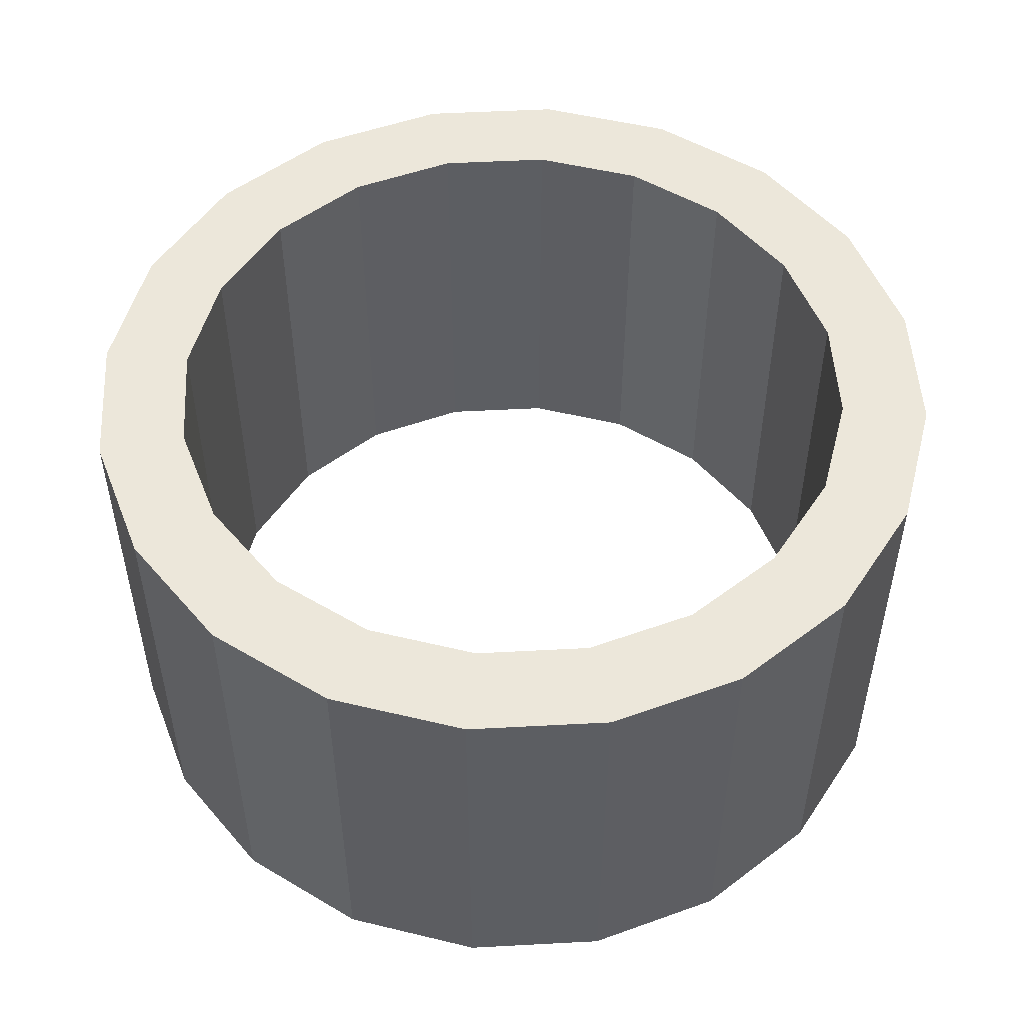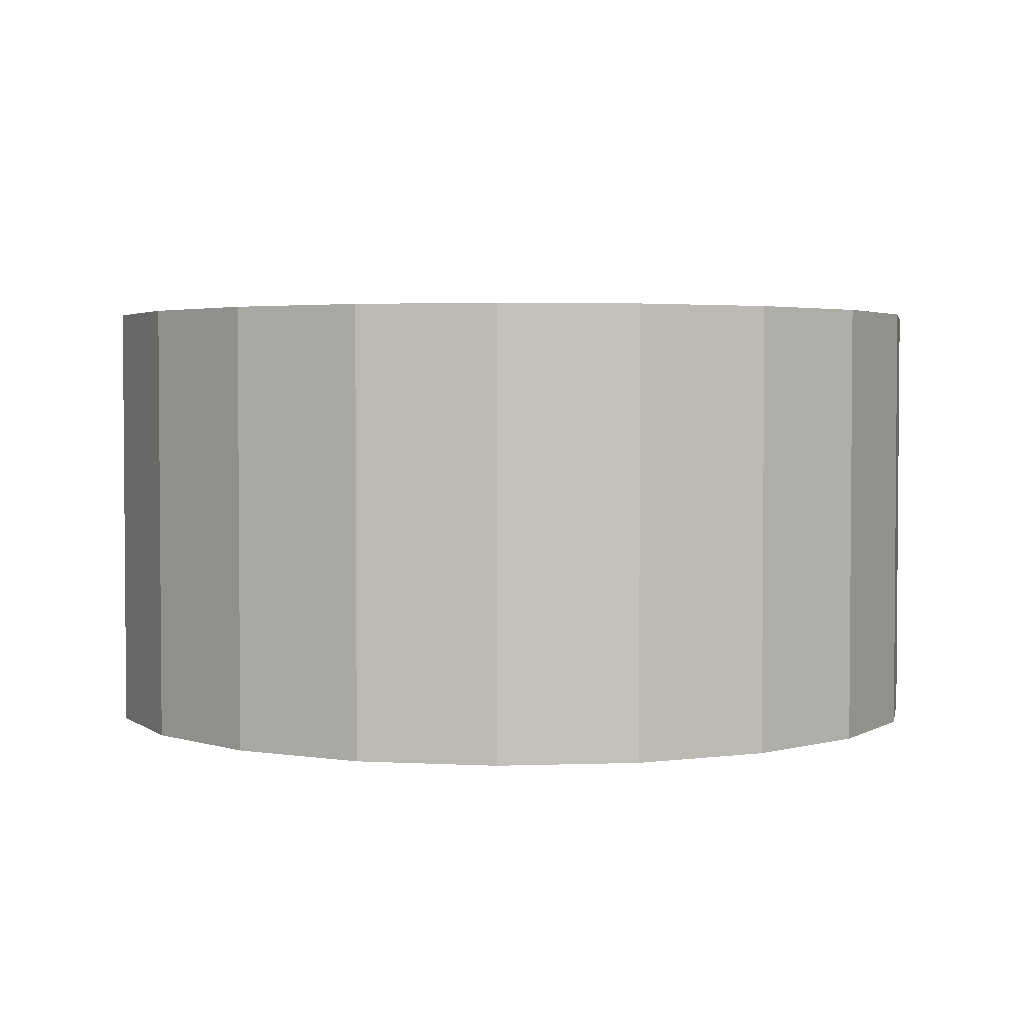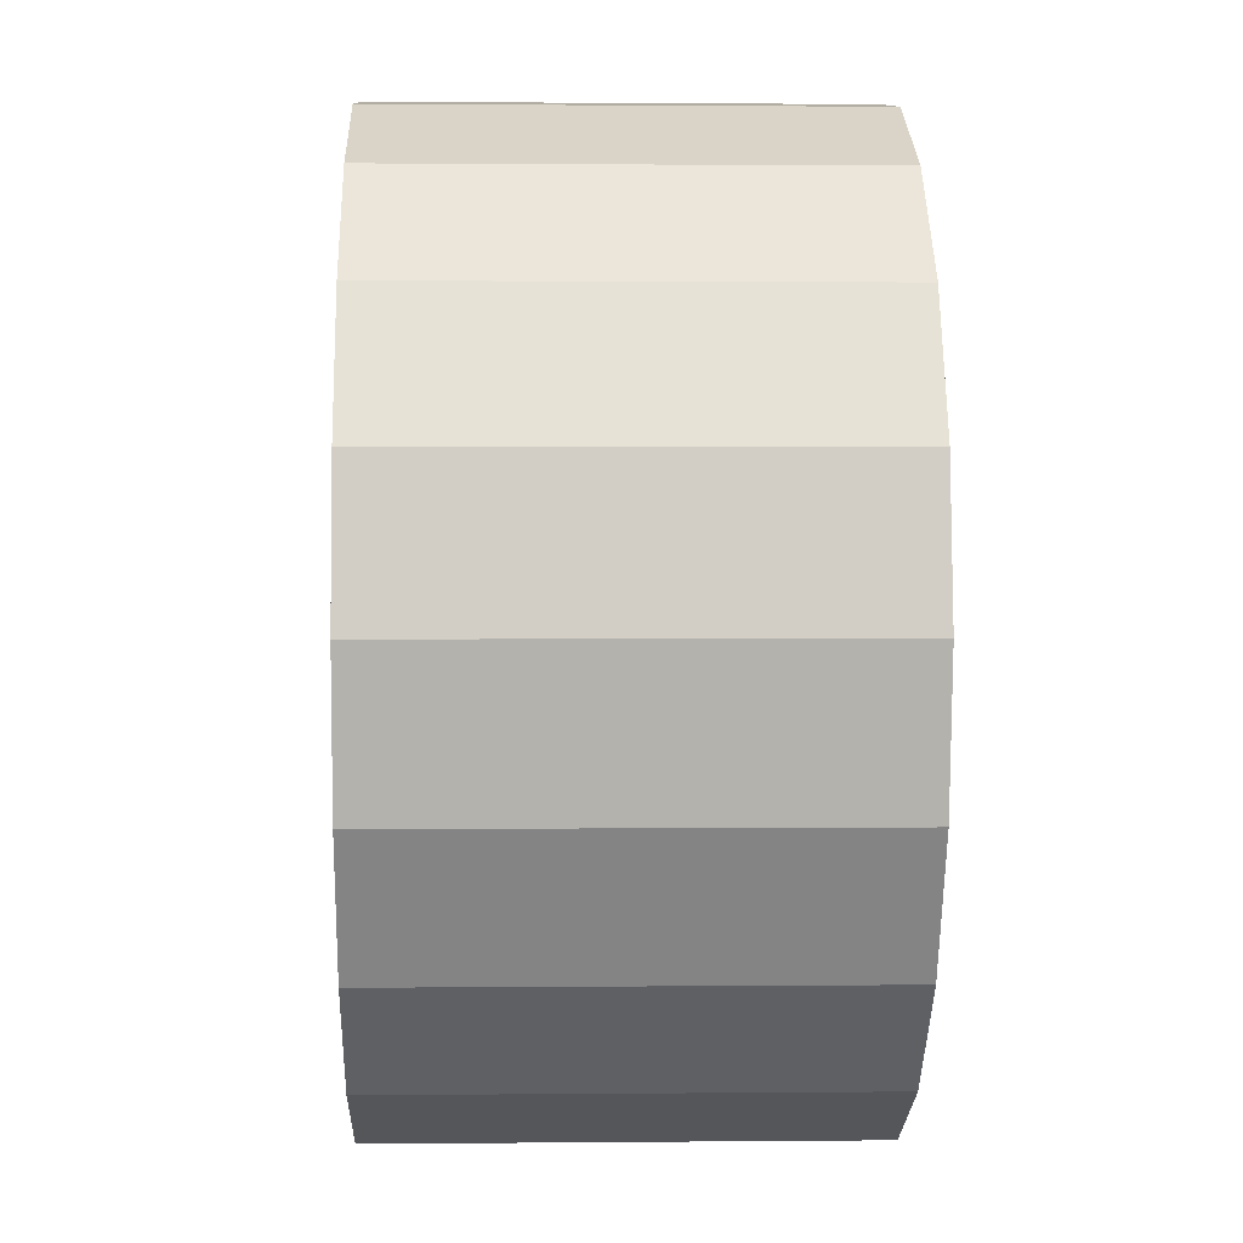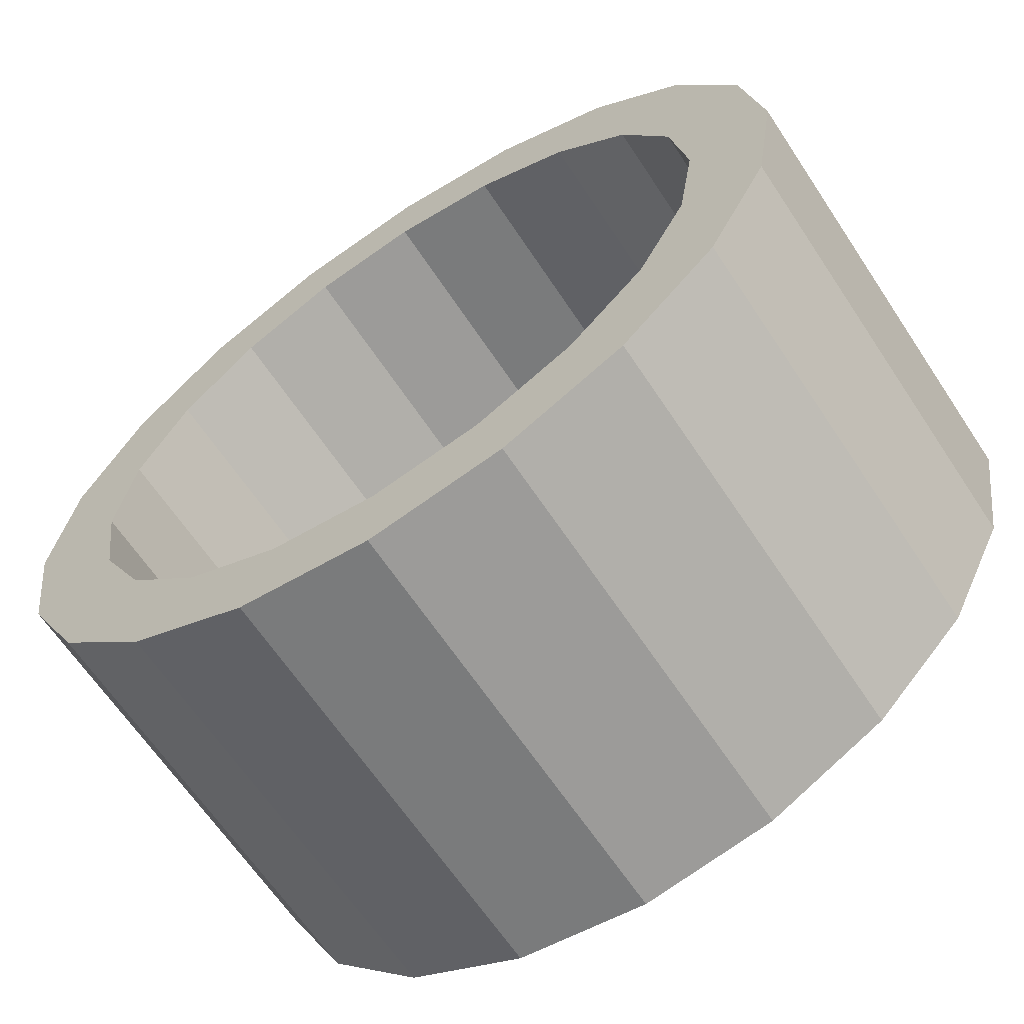
<metadata>
{"format":"obj","ext":"obj","renderer":"f3d","projection":"perspective","resolution":1024,"background":"white","views":[{"elev":51.5,"azim":-120.3,"up":"+Z"},{"elev":2.9,"azim":-16.1,"up":"+Z"},{"elev":1.6,"azim":-92.0,"up":"+Y"},{"elev":-64.5,"azim":-146.5,"up":"+Y"}]}
</metadata>
<code>
o DiscLight
g DiscLight
v 0.309 -0.9511 2.5
v 1.401e-06 -1 2.5
v 0.309 -0.9511 3
v -2.98e-08 -1 3
v 1.401e-06 -0.8 2.5
v 0.2472 -0.7608 2.5
v -2.98e-08 -0.8 3
v 0.2472 -0.7608 3
v 0.5878 -0.809 2.5
v 0.309 -0.9511 2.5
v 0.5878 -0.809 3
v 0.309 -0.9511 3
v 0.2472 -0.7608 2.5
v 0.4702 -0.6472 2.5
v 0.2472 -0.7608 3
v 0.4702 -0.6472 3
v 0.809 -0.5878 2.5
v 0.5878 -0.809 2.5
v 0.809 -0.5878 3
v 0.5878 -0.809 3
v 0.4702 -0.6472 2.5
v 0.6472 -0.4702 2.5
v 0.4702 -0.6472 3
v 0.6472 -0.4702 3
v 0.9511 -0.309 2.5
v 0.809 -0.5878 2.5
v 0.9511 -0.309 3
v 0.809 -0.5878 3
v 0.6472 -0.4702 2.5
v 0.7608 -0.2472 2.5
v 0.6472 -0.4702 3
v 0.7608 -0.2472 3
v 1 0 2.5
v 0.9511 -0.309 2.5
v 1 0 3
v 0.9511 -0.309 3
v 0.7608 -0.2472 2.5
v 0.8 0 2.5
v 0.7608 -0.2472 3
v 0.8 0 3
v 0.9511 0.309 2.5
v 1 0 2.5
v 0.9511 0.309 3
v 1 0 3
v 0.8 0 2.5
v 0.7608 0.2472 2.5
v 0.8 0 3
v 0.7608 0.2472 3
v 0.809 0.5878 2.5
v 0.9511 0.309 2.5
v 0.809 0.5878 3
v 0.9511 0.309 3
v 0.7608 0.2472 2.5
v 0.6472 0.4702 2.5
v 0.7608 0.2472 3
v 0.6472 0.4702 3
v 0.5878 0.809 2.5
v 0.809 0.5878 2.5
v 0.5878 0.809 3
v 0.809 0.5878 3
v 0.6472 0.4702 2.5
v 0.4702 0.6472 2.5
v 0.6472 0.4702 3
v 0.4702 0.6472 3
v 0.309 0.9511 2.5
v 0.5878 0.809 2.5
v 0.309 0.9511 3
v 0.5878 0.809 3
v 0.4702 0.6472 2.5
v 0.2472 0.7608 2.5
v 0.4702 0.6472 3
v 0.2472 0.7608 3
v 1.311e-06 1 2.5
v 0.309 0.9511 2.5
v -1.192e-07 1 3
v 0.309 0.9511 3
v 0.2472 0.7608 2.5
v 1.341e-06 0.8 2.5
v 0.2472 0.7608 3
v -8.941e-08 0.8 3
v -0.309 0.9511 2.5
v 1.311e-06 1 2.5
v -0.309 0.9511 3
v -1.192e-07 1 3
v 1.341e-06 0.8 2.5
v -0.2472 0.7608 2.5
v -8.941e-08 0.8 3
v -0.2472 0.7608 3
v -0.5878 0.809 2.5
v -0.309 0.9511 2.5
v -0.5878 0.809 3
v -0.309 0.9511 3
v -0.2472 0.7608 2.5
v -0.4702 0.6472 2.5
v -0.2472 0.7608 3
v -0.4702 0.6472 3
v -0.809 0.5878 2.5
v -0.5878 0.809 2.5
v -0.809 0.5878 3
v -0.5878 0.809 3
v -0.4702 0.6472 2.5
v -0.6472 0.4702 2.5
v -0.4702 0.6472 3
v -0.6472 0.4702 3
v -0.9511 0.309 2.5
v -0.809 0.5878 2.5
v -0.9511 0.309 3
v -0.809 0.5878 3
v -0.6472 0.4702 2.5
v -0.7608 0.2472 2.5
v -0.6472 0.4702 3
v -0.7608 0.2472 3
v -1 0 2.5
v -0.9511 0.309 2.5
v -1 0 3
v -0.9511 0.309 3
v -0.7608 0.2472 2.5
v -0.8 0 2.5
v -0.7608 0.2472 3
v -0.8 0 3
v -0.9511 -0.309 2.5
v -1 0 2.5
v -0.9511 -0.309 3
v -1 0 3
v -0.8 0 2.5
v -0.7608 -0.2472 2.5
v -0.8 0 3
v -0.7608 -0.2472 3
v -0.809 -0.5878 2.5
v -0.9511 -0.309 2.5
v -0.809 -0.5878 3
v -0.9511 -0.309 3
v -0.7608 -0.2472 2.5
v -0.6472 -0.4702 2.5
v -0.7608 -0.2472 3
v -0.6472 -0.4702 3
v -0.5878 -0.809 2.5
v -0.809 -0.5878 2.5
v -0.5878 -0.809 3
v -0.809 -0.5878 3
v -0.6472 -0.4702 2.5
v -0.4702 -0.6472 2.5
v -0.6472 -0.4702 3
v -0.4702 -0.6472 3
v -0.309 -0.9511 2.5
v -0.5878 -0.809 2.5
v -0.309 -0.9511 3
v -0.5878 -0.809 3
v -0.4702 -0.6472 2.5
v -0.2472 -0.7608 2.5
v -0.4702 -0.6472 3
v -0.2472 -0.7608 3
v 1.401e-06 -1 2.5
v -0.309 -0.9511 2.5
v -2.98e-08 -1 3
v -0.309 -0.9511 3
v -0.2472 -0.7608 2.5
v 1.401e-06 -0.8 2.5
v -0.2472 -0.7608 3
v -2.98e-08 -0.8 3
v 0.309 -0.9511 3
v -2.98e-08 -1 3
v 0.309 -0.9511 3.5
v -1.46e-06 -1 3.5
v -2.98e-08 -0.8 3
v 0.2472 -0.7608 3
v -1.46e-06 -0.8 3.5
v 0.2472 -0.7608 3.5
v 0.5878 -0.809 3
v 0.309 -0.9511 3
v 0.5878 -0.809 3.5
v 0.309 -0.9511 3.5
v 0.2472 -0.7608 3
v 0.4702 -0.6472 3
v 0.2472 -0.7608 3.5
v 0.4702 -0.6472 3.5
v 0.809 -0.5878 3
v 0.5878 -0.809 3
v 0.809 -0.5878 3.5
v 0.5878 -0.809 3.5
v 0.4702 -0.6472 3
v 0.6472 -0.4702 3
v 0.4702 -0.6472 3.5
v 0.6472 -0.4702 3.5
v 0.9511 -0.309 3
v 0.809 -0.5878 3
v 0.9511 -0.309 3.5
v 0.809 -0.5878 3.5
v 0.6472 -0.4702 3
v 0.7608 -0.2472 3
v 0.6472 -0.4702 3.5
v 0.7608 -0.2472 3.5
v 1 0 3
v 0.9511 -0.309 3
v 1 0 3.5
v 0.9511 -0.309 3.5
v 0.7608 -0.2472 3
v 0.8 0 3
v 0.7608 -0.2472 3.5
v 0.8 0 3.5
v 0.9511 0.309 3
v 1 0 3
v 0.9511 0.309 3.5
v 1 0 3.5
v 0.8 0 3
v 0.7608 0.2472 3
v 0.8 0 3.5
v 0.7608 0.2472 3.5
v 0.809 0.5878 3
v 0.9511 0.309 3
v 0.809 0.5878 3.5
v 0.9511 0.309 3.5
v 0.7608 0.2472 3
v 0.6472 0.4702 3
v 0.7608 0.2472 3.5
v 0.6472 0.4702 3.5
v 0.5878 0.809 3
v 0.809 0.5878 3
v 0.5878 0.809 3.5
v 0.809 0.5878 3.5
v 0.6472 0.4702 3
v 0.4702 0.6472 3
v 0.6472 0.4702 3.5
v 0.4702 0.6472 3.5
v 0.309 0.9511 3
v 0.5878 0.809 3
v 0.309 0.9511 3.5
v 0.5878 0.809 3.5
v 0.4702 0.6472 3
v 0.2472 0.7608 3
v 0.4702 0.6472 3.5
v 0.2472 0.7608 3.5
v -1.192e-07 1 3
v 0.309 0.9511 3
v -1.55e-06 1 3.5
v 0.309 0.9511 3.5
v 0.2472 0.7608 3
v -8.941e-08 0.8 3
v 0.2472 0.7608 3.5
v -1.52e-06 0.8 3.5
v -0.309 0.9511 3
v -1.192e-07 1 3
v -0.309 0.9511 3.5
v -1.55e-06 1 3.5
v -8.941e-08 0.8 3
v -0.2472 0.7608 3
v -1.52e-06 0.8 3.5
v -0.2472 0.7608 3.5
v -0.5878 0.809 3
v -0.309 0.9511 3
v -0.5878 0.809 3.5
v -0.309 0.9511 3.5
v -0.2472 0.7608 3
v -0.4702 0.6472 3
v -0.2472 0.7608 3.5
v -0.4702 0.6472 3.5
v -0.809 0.5878 3
v -0.5878 0.809 3
v -0.809 0.5878 3.5
v -0.5878 0.809 3.5
v -0.4702 0.6472 3
v -0.6472 0.4702 3
v -0.4702 0.6472 3.5
v -0.6472 0.4702 3.5
v -0.9511 0.309 3
v -0.809 0.5878 3
v -0.9511 0.309 3.5
v -0.809 0.5878 3.5
v -0.6472 0.4702 3
v -0.7608 0.2472 3
v -0.6472 0.4702 3.5
v -0.7608 0.2472 3.5
v -1 0 3
v -0.9511 0.309 3
v -1 0 3.5
v -0.9511 0.309 3.5
v -0.7608 0.2472 3
v -0.8 0 3
v -0.7608 0.2472 3.5
v -0.8 0 3.5
v -0.9511 -0.309 3
v -1 0 3
v -0.9511 -0.309 3.5
v -1 0 3.5
v -0.8 0 3
v -0.7608 -0.2472 3
v -0.8 0 3.5
v -0.7608 -0.2472 3.5
v -0.809 -0.5878 3
v -0.9511 -0.309 3
v -0.809 -0.5878 3.5
v -0.9511 -0.309 3.5
v -0.7608 -0.2472 3
v -0.6472 -0.4702 3
v -0.7608 -0.2472 3.5
v -0.6472 -0.4702 3.5
v -0.5878 -0.809 3
v -0.809 -0.5878 3
v -0.5878 -0.809 3.5
v -0.809 -0.5878 3.5
v -0.6472 -0.4702 3
v -0.4702 -0.6472 3
v -0.6472 -0.4702 3.5
v -0.4702 -0.6472 3.5
v -0.309 -0.9511 3
v -0.5878 -0.809 3
v -0.309 -0.9511 3.5
v -0.5878 -0.809 3.5
v -0.4702 -0.6472 3
v -0.2472 -0.7608 3
v -0.4702 -0.6472 3.5
v -0.2472 -0.7608 3.5
v -2.98e-08 -1 3
v -0.309 -0.9511 3
v -1.46e-06 -1 3.5
v -0.309 -0.9511 3.5
v -0.2472 -0.7608 3
v -2.98e-08 -0.8 3
v -0.2472 -0.7608 3.5
v -1.46e-06 -0.8 3.5
v 1.401e-06 -1 2.5
v 0.309 -0.9511 2.5
v 1.401e-06 -0.8 2.5
v 0.2472 -0.7608 2.5
v 0.309 -0.9511 3.5
v -1.46e-06 -1 3.5
v 0.2472 -0.7608 3.5
v -1.46e-06 -0.8 3.5
v 0.309 -0.9511 2.5
v 0.5878 -0.809 2.5
v 0.2472 -0.7608 2.5
v 0.4702 -0.6472 2.5
v 0.5878 -0.809 3.5
v 0.309 -0.9511 3.5
v 0.4702 -0.6472 3.5
v 0.2472 -0.7608 3.5
v 0.5878 -0.809 2.5
v 0.809 -0.5878 2.5
v 0.4702 -0.6472 2.5
v 0.6472 -0.4702 2.5
v 0.809 -0.5878 3.5
v 0.5878 -0.809 3.5
v 0.6472 -0.4702 3.5
v 0.4702 -0.6472 3.5
v 0.809 -0.5878 2.5
v 0.9511 -0.309 2.5
v 0.6472 -0.4702 2.5
v 0.7608 -0.2472 2.5
v 0.9511 -0.309 3.5
v 0.809 -0.5878 3.5
v 0.7608 -0.2472 3.5
v 0.6472 -0.4702 3.5
v 0.9511 -0.309 2.5
v 1 0 2.5
v 0.7608 -0.2472 2.5
v 0.8 0 2.5
v 1 0 3.5
v 0.9511 -0.309 3.5
v 0.8 0 3.5
v 0.7608 -0.2472 3.5
v 1 0 2.5
v 0.9511 0.309 2.5
v 0.8 0 2.5
v 0.7608 0.2472 2.5
v 0.9511 0.309 3.5
v 1 0 3.5
v 0.7608 0.2472 3.5
v 0.8 0 3.5
v 0.9511 0.309 2.5
v 0.809 0.5878 2.5
v 0.7608 0.2472 2.5
v 0.6472 0.4702 2.5
v 0.809 0.5878 3.5
v 0.9511 0.309 3.5
v 0.6472 0.4702 3.5
v 0.7608 0.2472 3.5
v 0.809 0.5878 2.5
v 0.5878 0.809 2.5
v 0.6472 0.4702 2.5
v 0.4702 0.6472 2.5
v 0.5878 0.809 3.5
v 0.809 0.5878 3.5
v 0.4702 0.6472 3.5
v 0.6472 0.4702 3.5
v 0.5878 0.809 2.5
v 0.309 0.9511 2.5
v 0.4702 0.6472 2.5
v 0.2472 0.7608 2.5
v 0.309 0.9511 3.5
v 0.5878 0.809 3.5
v 0.2472 0.7608 3.5
v 0.4702 0.6472 3.5
v 0.309 0.9511 2.5
v 1.311e-06 1 2.5
v 0.2472 0.7608 2.5
v 1.341e-06 0.8 2.5
v -1.55e-06 1 3.5
v 0.309 0.9511 3.5
v -1.52e-06 0.8 3.5
v 0.2472 0.7608 3.5
v 1.311e-06 1 2.5
v -0.309 0.9511 2.5
v 1.341e-06 0.8 2.5
v -0.2472 0.7608 2.5
v -0.309 0.9511 3.5
v -1.55e-06 1 3.5
v -0.2472 0.7608 3.5
v -1.52e-06 0.8 3.5
v -0.309 0.9511 2.5
v -0.5878 0.809 2.5
v -0.2472 0.7608 2.5
v -0.4702 0.6472 2.5
v -0.5878 0.809 3.5
v -0.309 0.9511 3.5
v -0.4702 0.6472 3.5
v -0.2472 0.7608 3.5
v -0.5878 0.809 2.5
v -0.809 0.5878 2.5
v -0.4702 0.6472 2.5
v -0.6472 0.4702 2.5
v -0.809 0.5878 3.5
v -0.5878 0.809 3.5
v -0.6472 0.4702 3.5
v -0.4702 0.6472 3.5
v -0.809 0.5878 2.5
v -0.9511 0.309 2.5
v -0.6472 0.4702 2.5
v -0.7608 0.2472 2.5
v -0.9511 0.309 3.5
v -0.809 0.5878 3.5
v -0.7608 0.2472 3.5
v -0.6472 0.4702 3.5
v -0.9511 0.309 2.5
v -1 0 2.5
v -0.7608 0.2472 2.5
v -0.8 0 2.5
v -1 0 3.5
v -0.9511 0.309 3.5
v -0.8 0 3.5
v -0.7608 0.2472 3.5
v -1 0 2.5
v -0.9511 -0.309 2.5
v -0.8 0 2.5
v -0.7608 -0.2472 2.5
v -0.9511 -0.309 3.5
v -1 0 3.5
v -0.7608 -0.2472 3.5
v -0.8 0 3.5
v -0.9511 -0.309 2.5
v -0.809 -0.5878 2.5
v -0.7608 -0.2472 2.5
v -0.6472 -0.4702 2.5
v -0.809 -0.5878 3.5
v -0.9511 -0.309 3.5
v -0.6472 -0.4702 3.5
v -0.7608 -0.2472 3.5
v -0.809 -0.5878 2.5
v -0.5878 -0.809 2.5
v -0.6472 -0.4702 2.5
v -0.4702 -0.6472 2.5
v -0.5878 -0.809 3.5
v -0.809 -0.5878 3.5
v -0.4702 -0.6472 3.5
v -0.6472 -0.4702 3.5
v -0.5878 -0.809 2.5
v -0.309 -0.9511 2.5
v -0.4702 -0.6472 2.5
v -0.2472 -0.7608 2.5
v -0.309 -0.9511 3.5
v -0.5878 -0.809 3.5
v -0.2472 -0.7608 3.5
v -0.4702 -0.6472 3.5
v -0.309 -0.9511 2.5
v 1.401e-06 -1 2.5
v -0.2472 -0.7608 2.5
v 1.401e-06 -0.8 2.5
v -1.46e-06 -1 3.5
v -0.309 -0.9511 3.5
v -1.46e-06 -0.8 3.5
v -0.2472 -0.7608 3.5
g DiscLight
f 3 4 2 1
f 7 8 6 5
f 11 12 10 9
f 15 16 14 13
f 19 20 18 17
f 23 24 22 21
f 27 28 26 25
f 31 32 30 29
f 35 36 34 33
f 39 40 38 37
f 43 44 42 41
f 47 48 46 45
f 51 52 50 49
f 55 56 54 53
f 59 60 58 57
f 63 64 62 61
f 67 68 66 65
f 71 72 70 69
f 75 76 74 73
f 79 80 78 77
f 83 84 82 81
f 87 88 86 85
f 91 92 90 89
f 95 96 94 93
f 99 100 98 97
f 103 104 102 101
f 107 108 106 105
f 111 112 110 109
f 115 116 114 113
f 119 120 118 117
f 123 124 122 121
f 127 128 126 125
f 131 132 130 129
f 135 136 134 133
f 139 140 138 137
f 143 144 142 141
f 147 148 146 145
f 151 152 150 149
f 155 156 154 153
f 159 160 158 157
f 163 164 162 161
f 167 168 166 165
f 171 172 170 169
f 175 176 174 173
f 179 180 178 177
f 183 184 182 181
f 187 188 186 185
f 191 192 190 189
f 195 196 194 193
f 199 200 198 197
f 203 204 202 201
f 207 208 206 205
f 211 212 210 209
f 215 216 214 213
f 219 220 218 217
f 223 224 222 221
f 227 228 226 225
f 231 232 230 229
f 235 236 234 233
f 239 240 238 237
f 243 244 242 241
f 247 248 246 245
f 251 252 250 249
f 255 256 254 253
f 259 260 258 257
f 263 264 262 261
f 267 268 266 265
f 271 272 270 269
f 275 276 274 273
f 279 280 278 277
f 283 284 282 281
f 287 288 286 285
f 291 292 290 289
f 295 296 294 293
f 299 300 298 297
f 303 304 302 301
f 307 308 306 305
f 311 312 310 309
f 315 316 314 313
f 319 320 318 317
f 323 324 322 321
f 327 328 326 325
f 331 332 330 329
f 335 336 334 333
f 339 340 338 337
f 343 344 342 341
f 347 348 346 345
f 351 352 350 349
f 355 356 354 353
f 359 360 358 357
f 363 364 362 361
f 367 368 366 365
f 371 372 370 369
f 375 376 374 373
f 379 380 378 377
f 383 384 382 381
f 387 388 386 385
f 391 392 390 389
f 395 396 394 393
f 399 400 398 397
f 403 404 402 401
f 407 408 406 405
f 411 412 410 409
f 415 416 414 413
f 419 420 418 417
f 423 424 422 421
f 427 428 426 425
f 431 432 430 429
f 435 436 434 433
f 439 440 438 437
f 443 444 442 441
f 447 448 446 445
f 451 452 450 449
f 455 456 454 453
f 459 460 458 457
f 463 464 462 461
f 467 468 466 465
f 471 472 470 469
f 475 476 474 473
f 479 480 478 477

</code>
